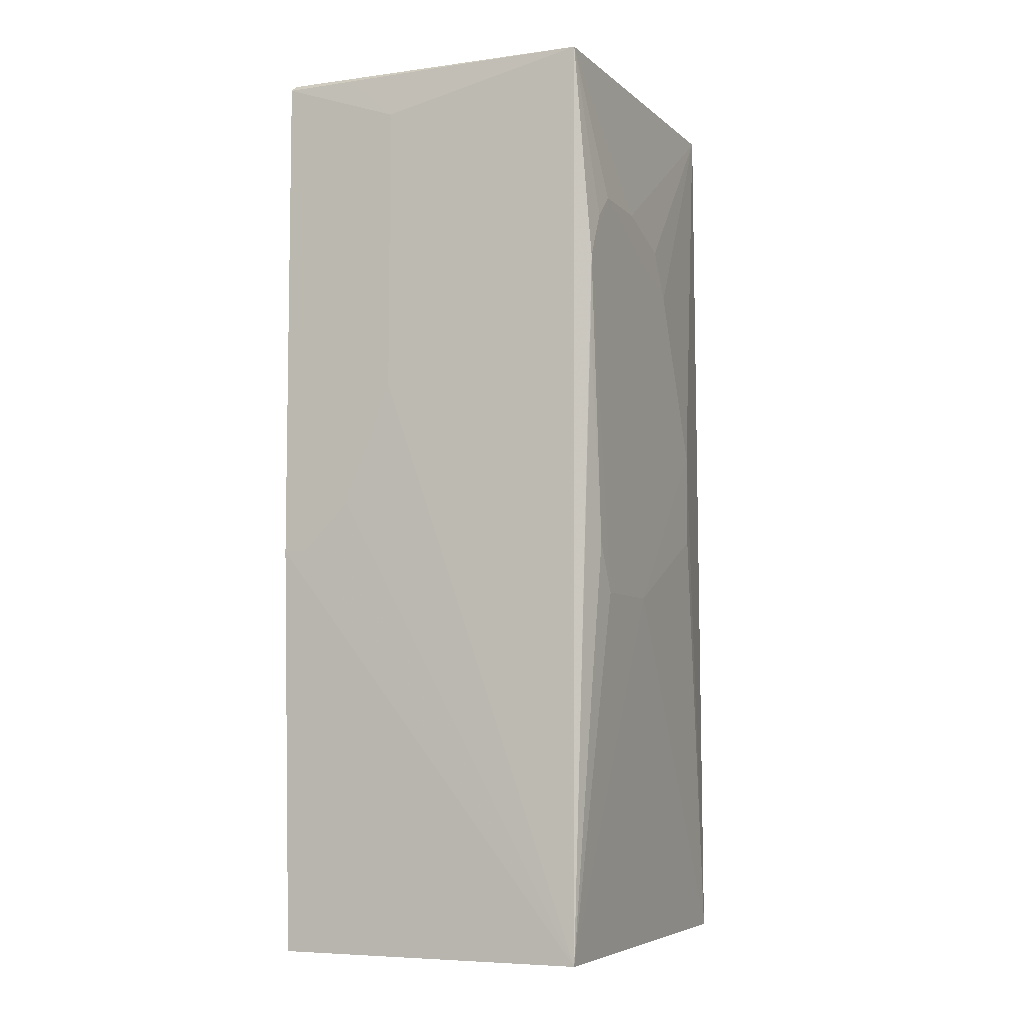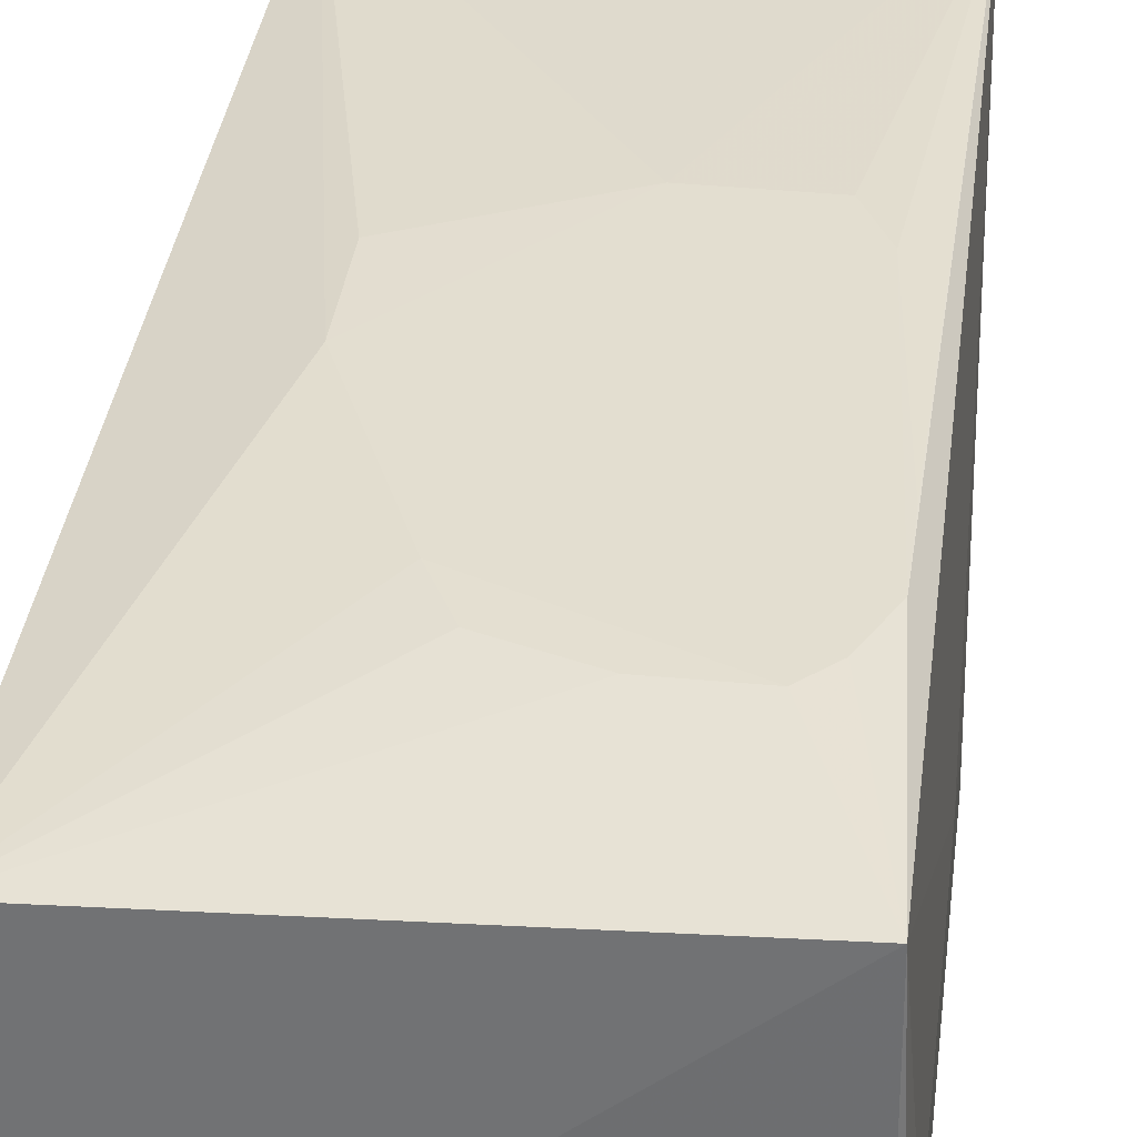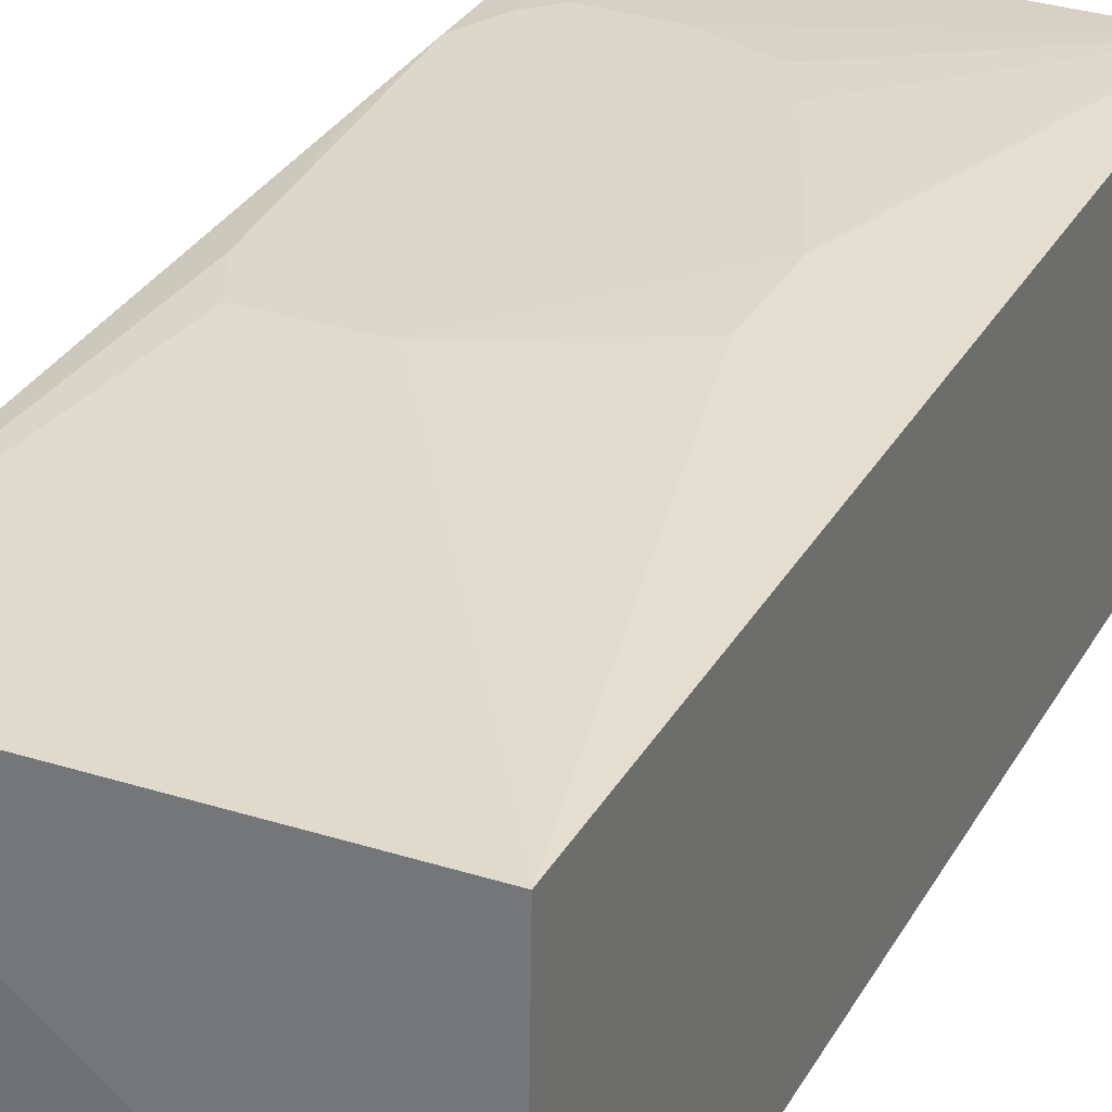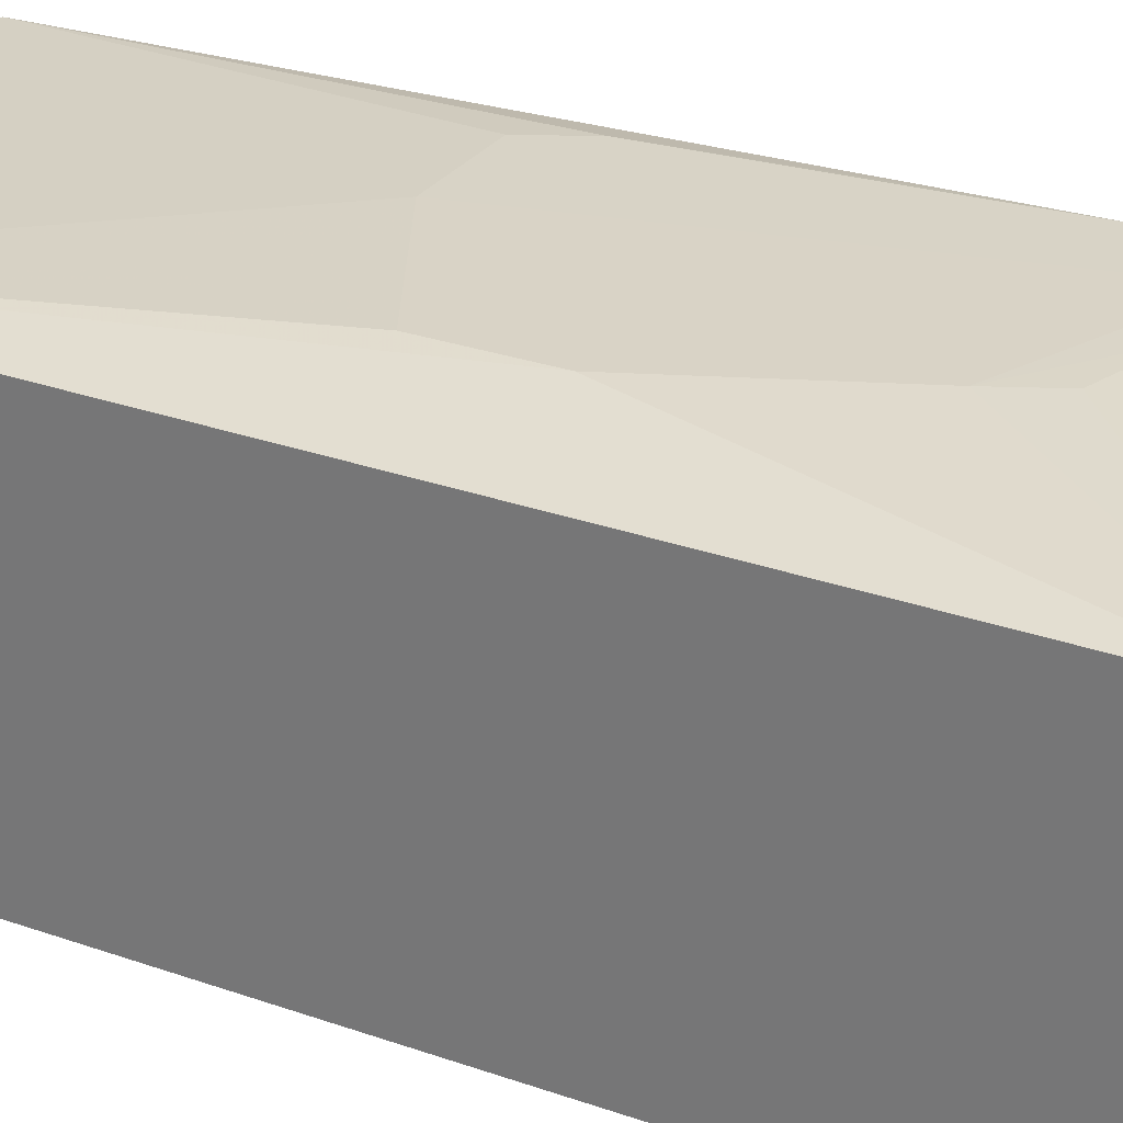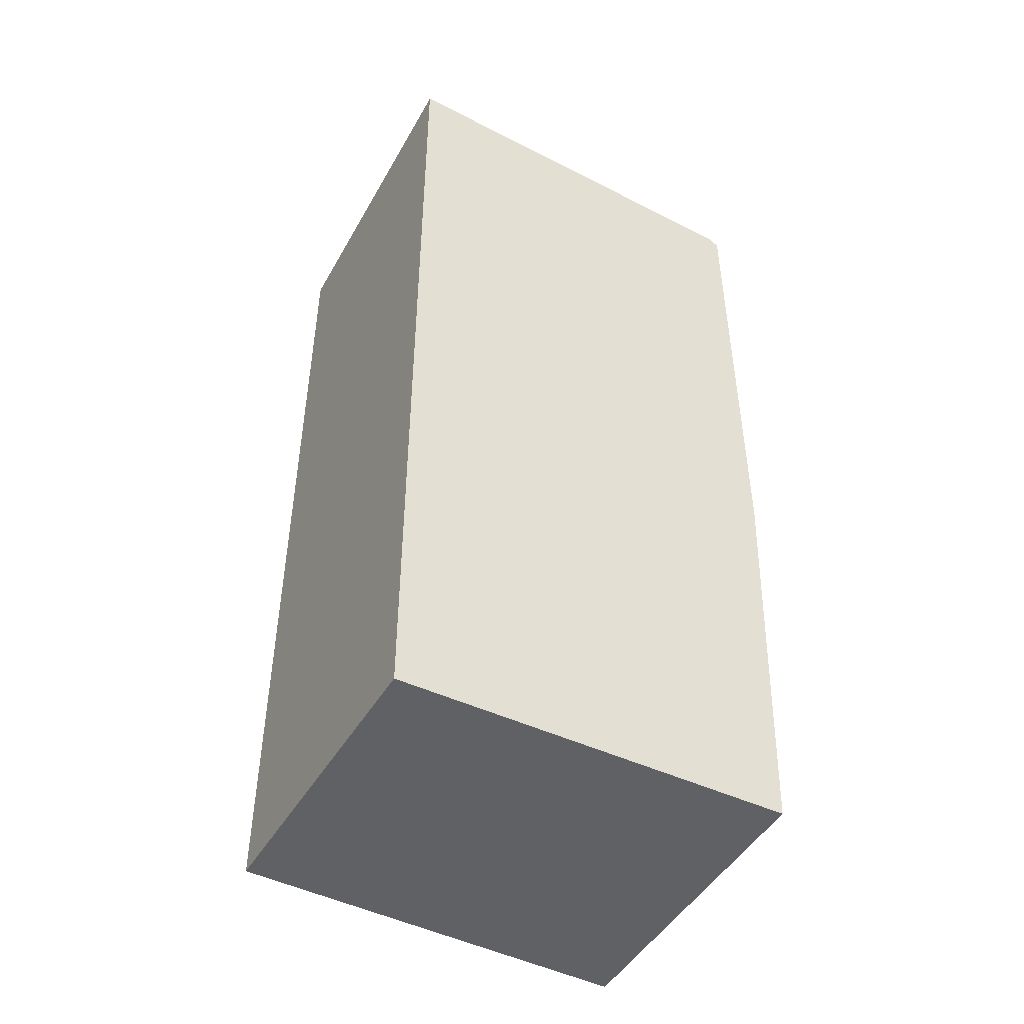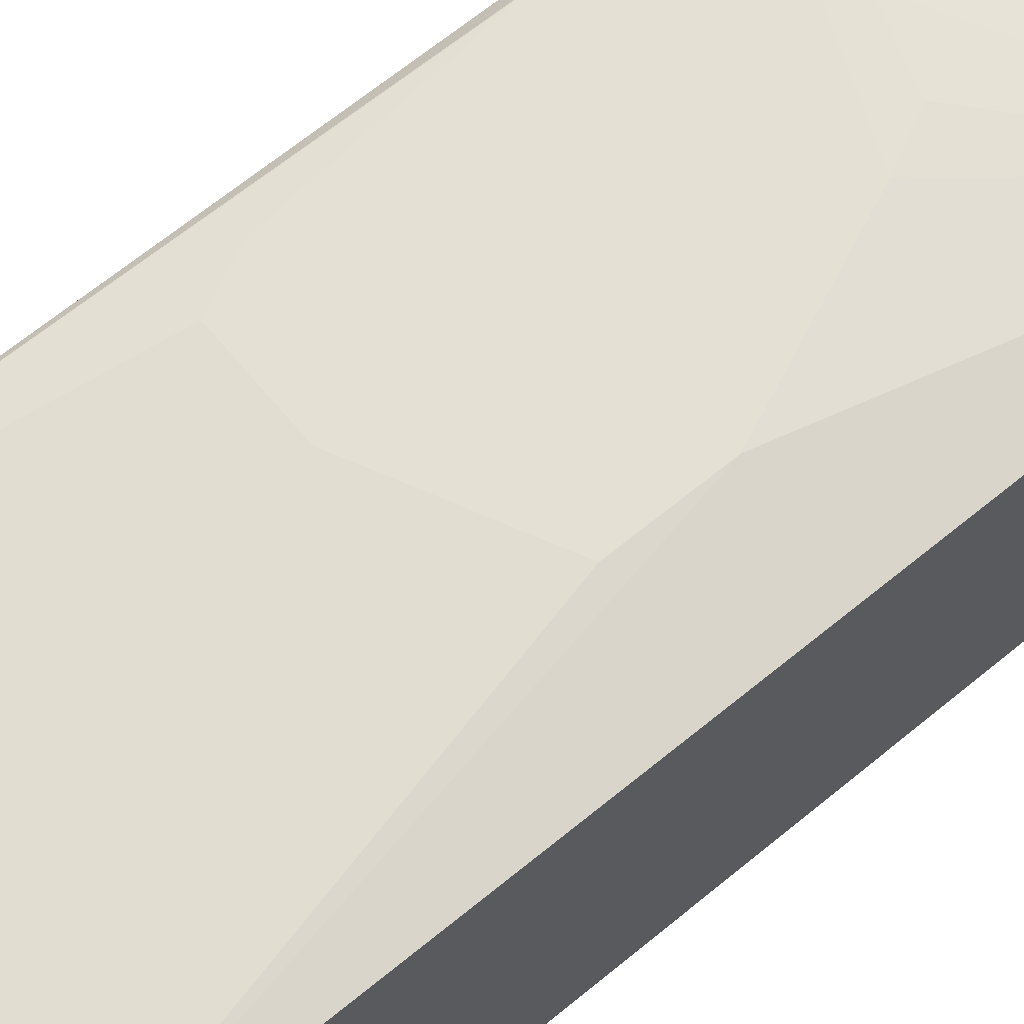
<metadata>
{"format":"obj","ext":"obj","renderer":"f3d","projection":"perspective","resolution":1024,"background":"white","views":[{"elev":-6.6,"azim":-65.8,"up":"+Y"},{"elev":35.7,"azim":-172.7,"up":"+Z"},{"elev":30.9,"azim":24.9,"up":"+Z"},{"elev":28.3,"azim":118.1,"up":"+Z"},{"elev":-47.3,"azim":151.5,"up":"+Y"},{"elev":65.9,"azim":50.5,"up":"+Z"}]}
</metadata>
<code>
v -0.05616 0.06923 0.2274
v -0.05619 -0.07044 0.228
v -0.05625 -0.07182 0.1799
v -0.118 0.06655 0.1798
v -0.114 0.03478 0.2306
v -0.05622 0.07082 0.1799
v -0.07079 0.009233 0.2307
v -0.116 0.0672 0.2287
v -0.1155 -0.07113 0.228
v -0.08536 0.04176 0.2305
v -0.1166 0.06762 0.1798
v -0.1069 -0.01615 0.2306
v -0.1157 -0.07112 0.1799
v -0.1179 0.01656 0.1979
v -0.08172 0.03466 0.2307
v -0.107 0.04548 0.2306
v -0.1176 0.06668 0.1905
v -0.09258 -0.01615 0.2307
v -0.1106 -0.008824 0.2306
v -0.118 -0.008868 0.1798
v -0.1106 0.04187 0.2306
v -0.09627 0.04541 0.2306
v -0.1179 0.06008 0.198
v -0.07078 -0.005242 0.2307
v -0.114 0.02385 0.2304
v -0.1179 -0.001612 0.1907
v -0.1179 -0.008848 0.1834
f 1 2 3
f 6 1 3
f 6 3 4
f 7 2 1
f 8 1 6
f 9 3 2
f 9 5 8
f 11 8 6
f 11 6 4
f 13 3 9
f 14 9 8
f 15 7 1
f 15 1 10
f 17 11 4
f 17 8 11
f 18 5 12
f 18 16 5
f 18 7 15
f 18 15 16
f 18 12 9
f 18 9 2
f 19 12 5
f 19 9 12
f 20 4 3
f 20 3 13
f 20 14 4
f 20 13 9
f 21 16 8
f 21 8 5
f 21 5 16
f 22 10 1
f 22 1 8
f 22 8 16
f 22 16 15
f 22 15 10
f 23 14 8
f 23 8 17
f 23 17 4
f 23 4 14
f 24 18 2
f 24 2 7
f 24 7 18
f 25 19 5
f 25 5 9
f 25 9 19
f 26 9 14
f 26 14 20
f 27 26 20
f 27 20 9
f 27 9 26

</code>
